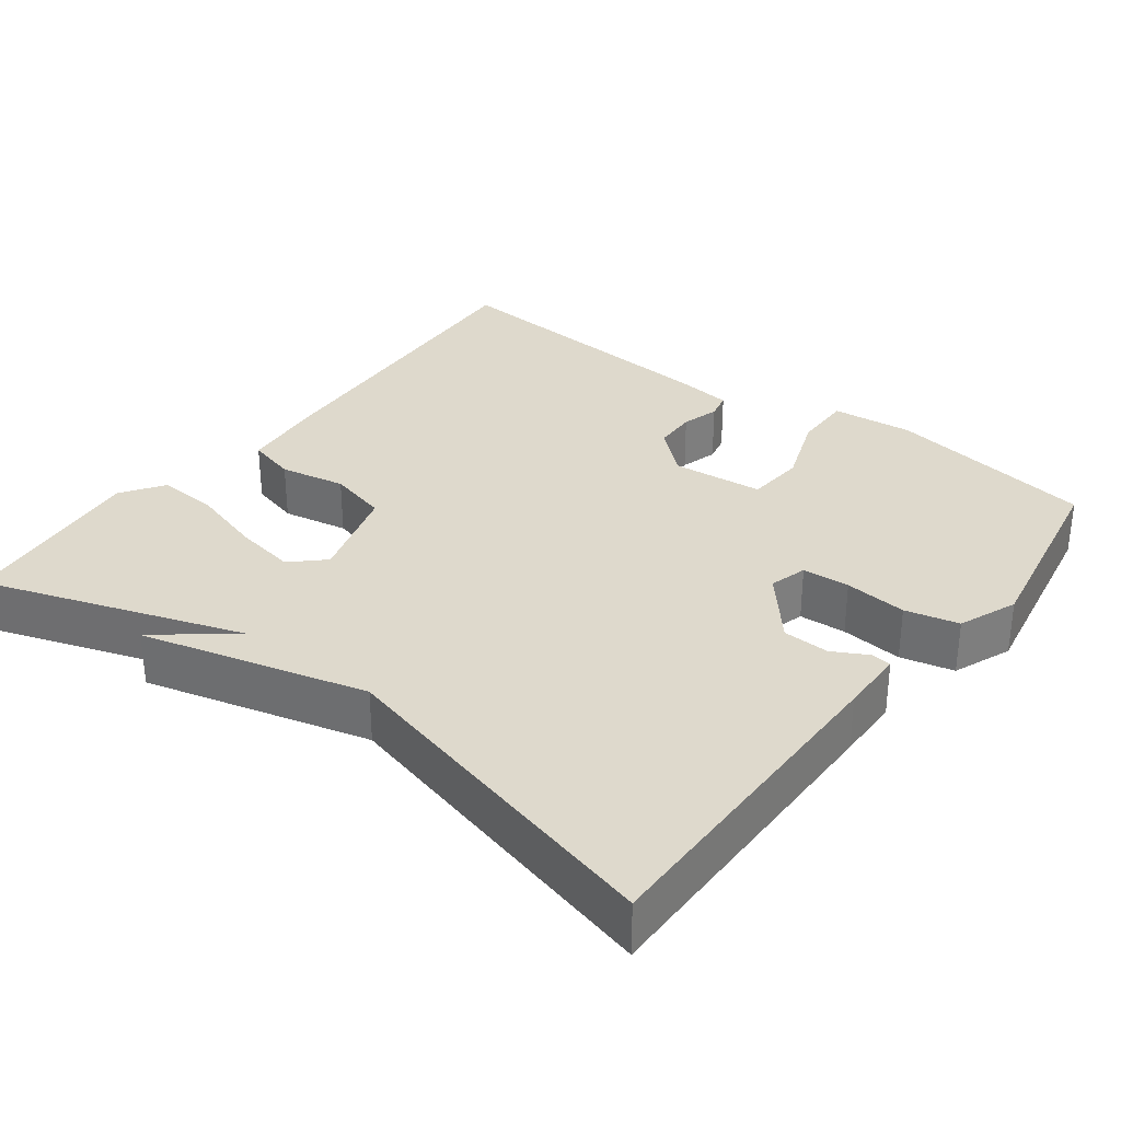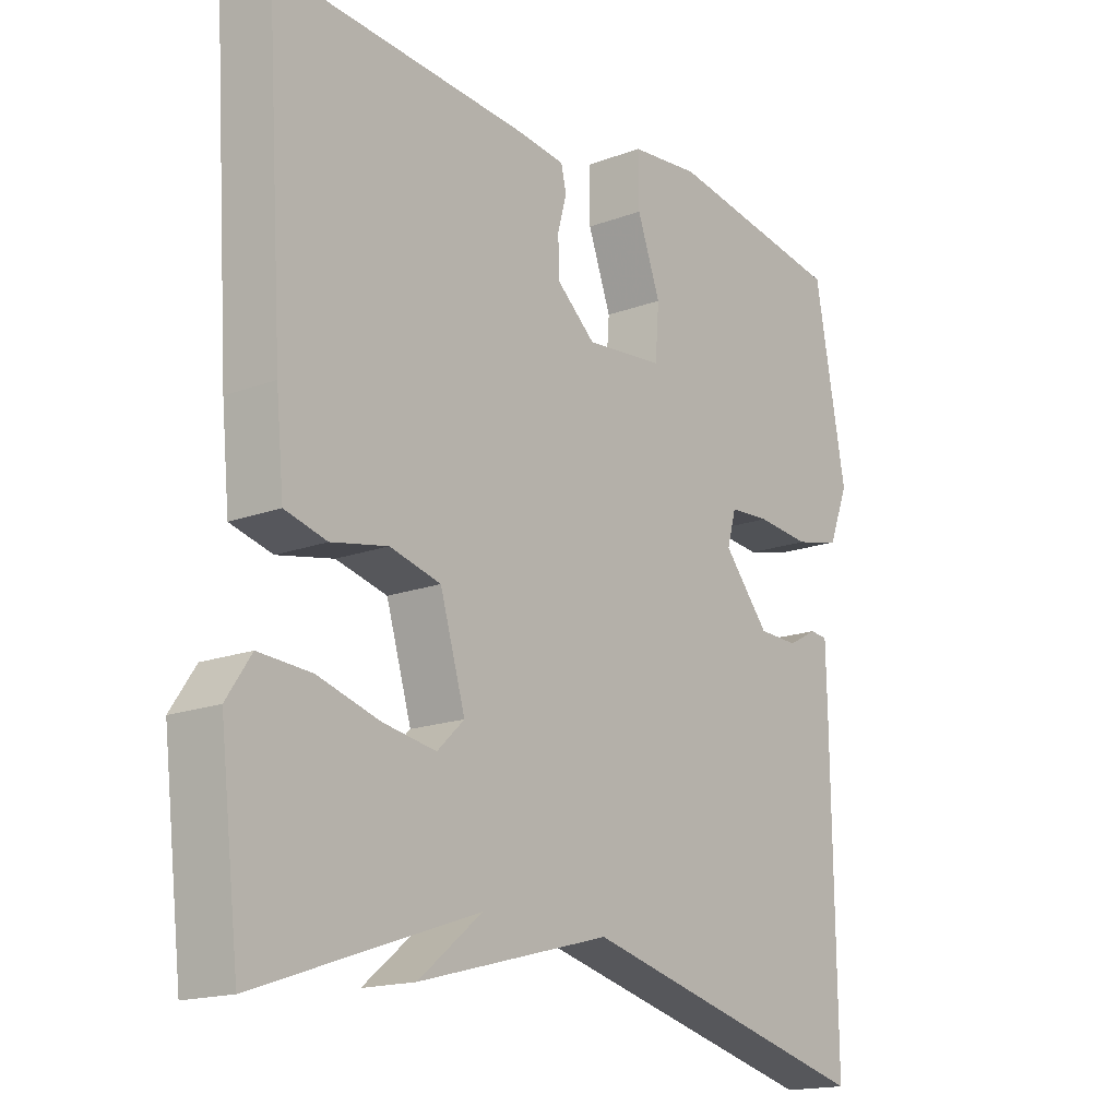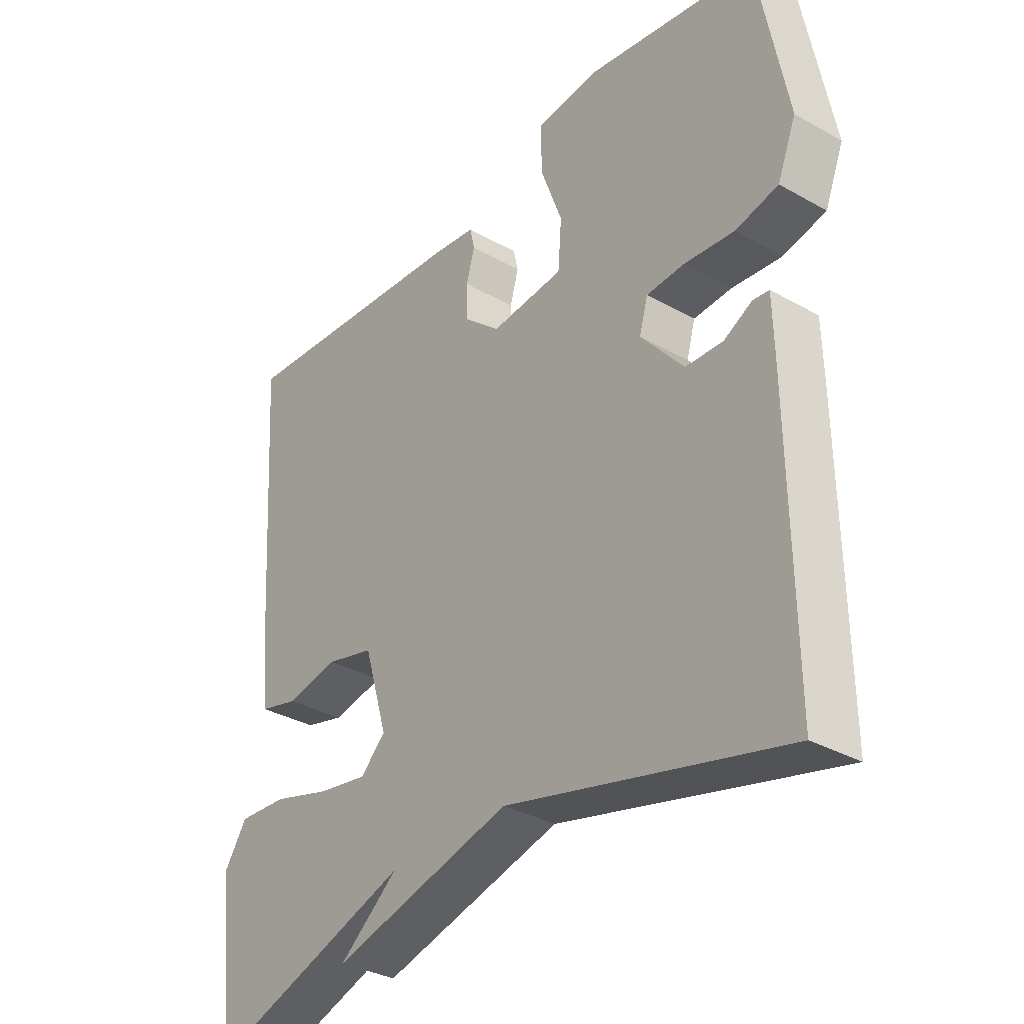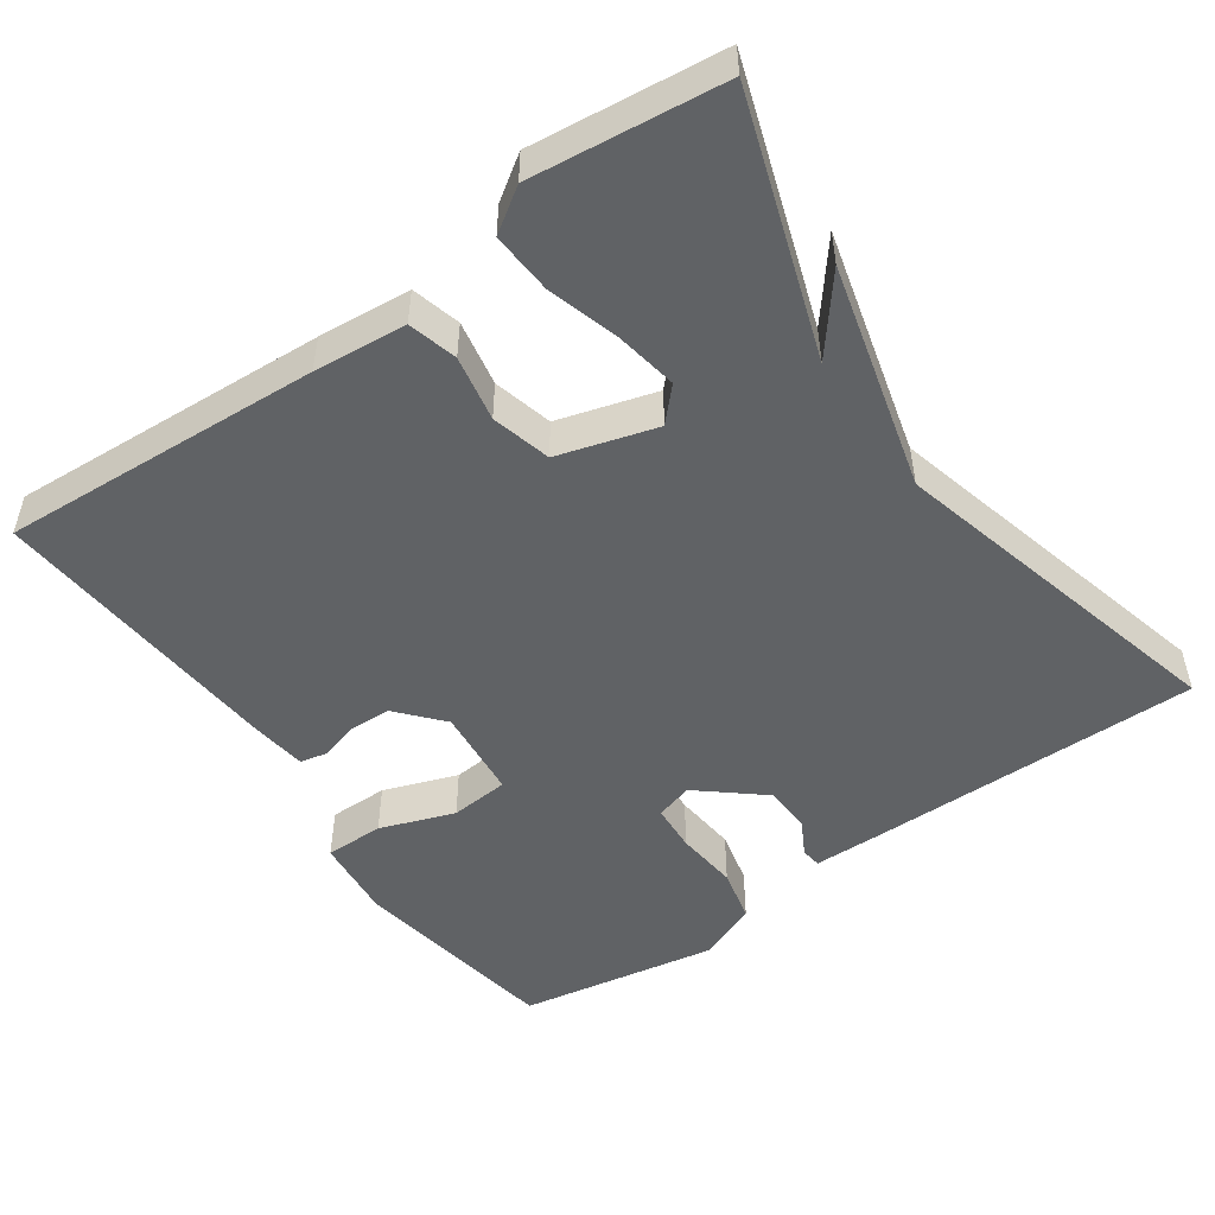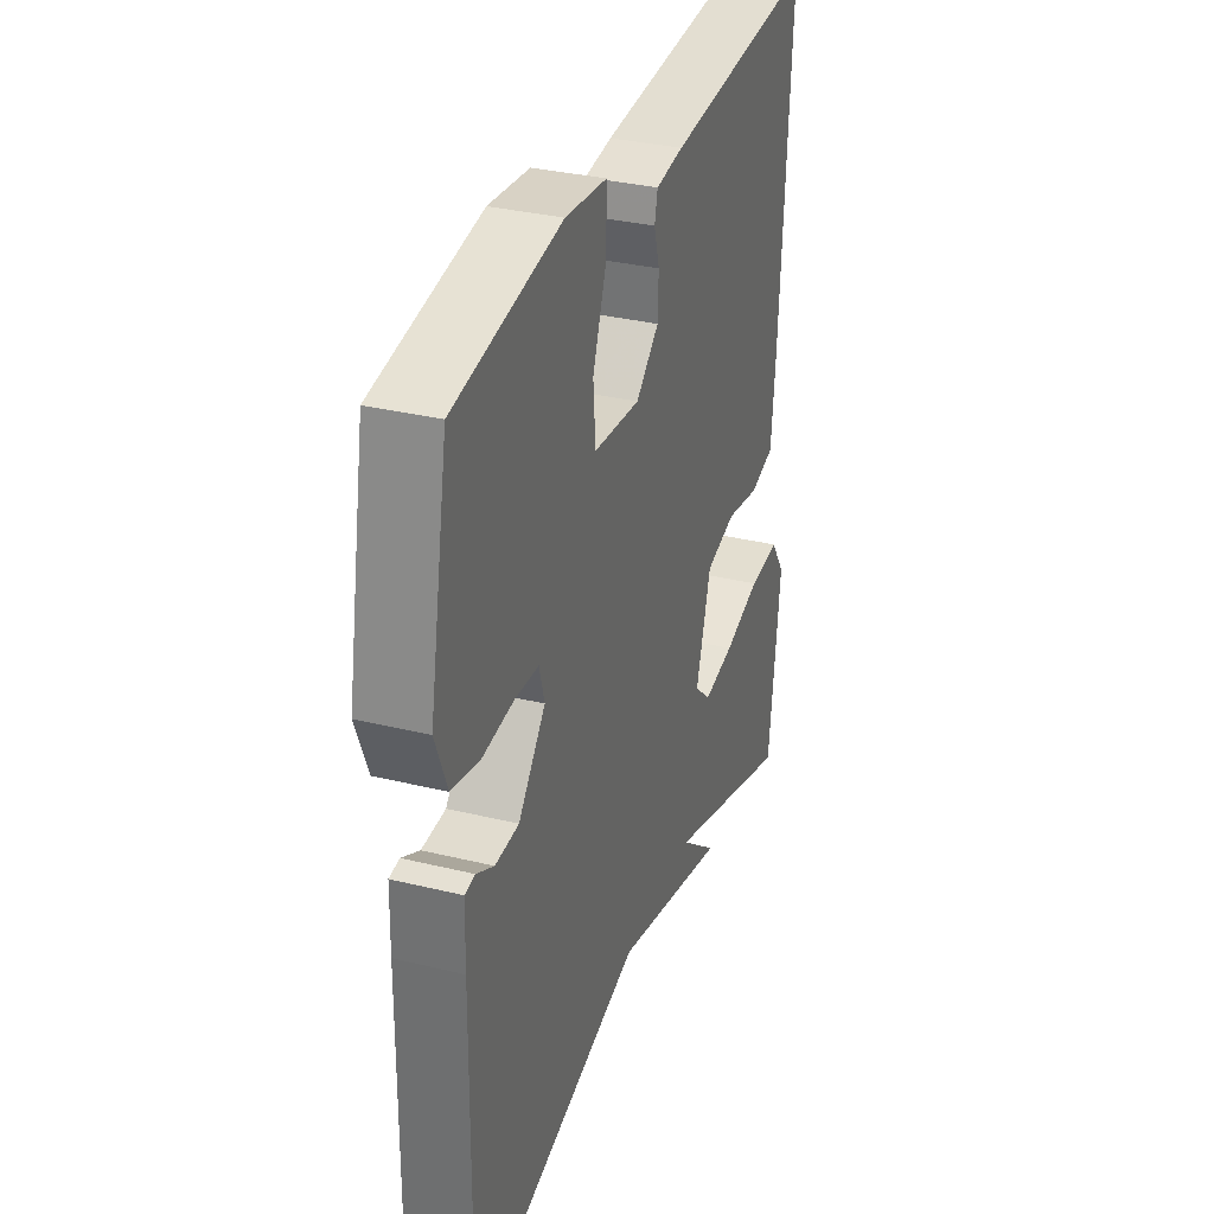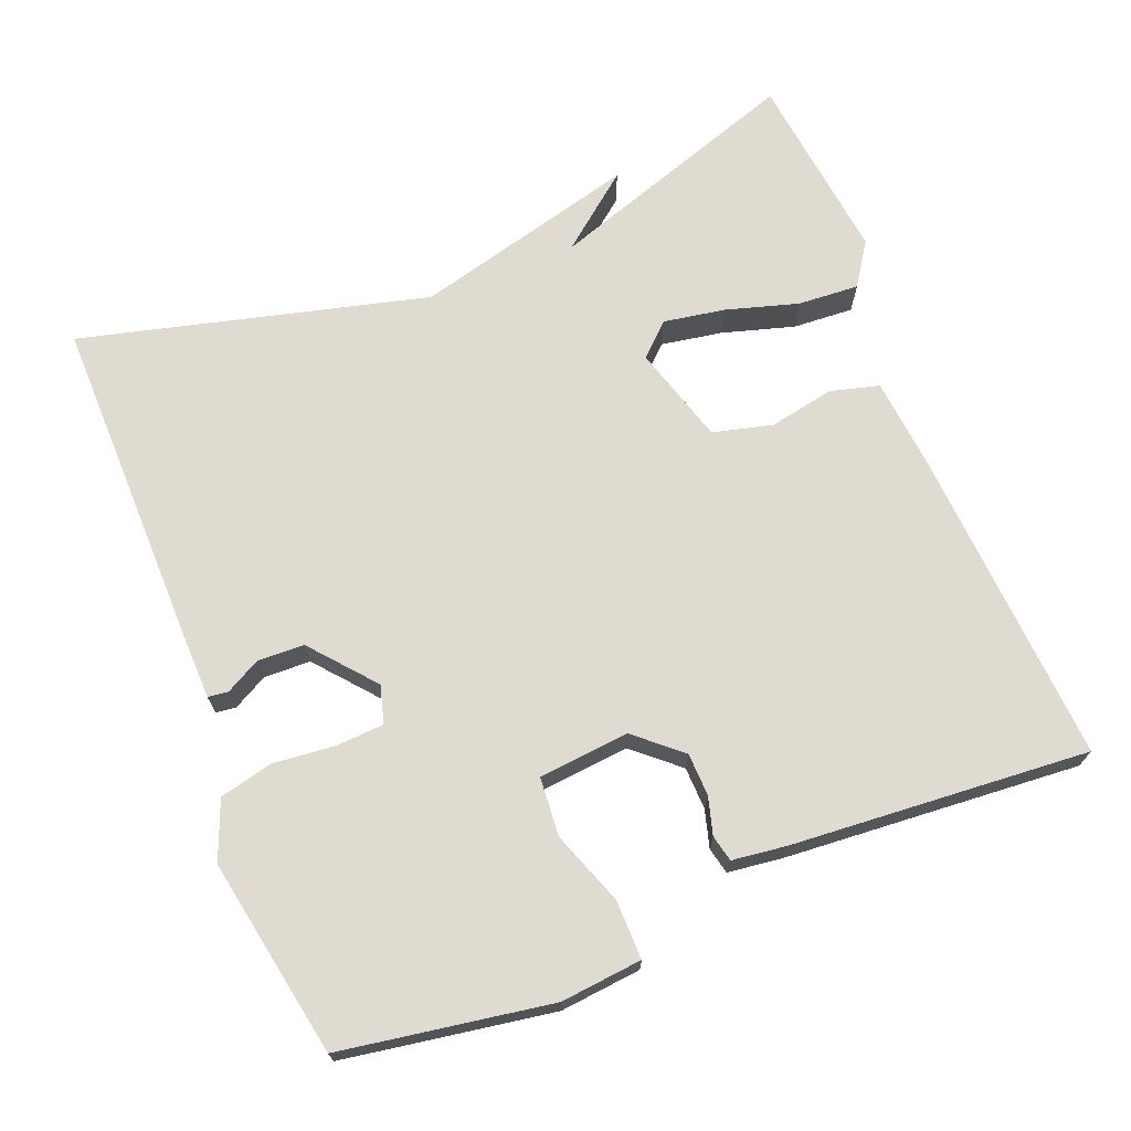
<metadata>
{"format":"obj","ext":"obj","renderer":"f3d","projection":"perspective","resolution":1024,"background":"white","views":[{"elev":32.2,"azim":-142.7,"up":"+Y"},{"elev":-16.7,"azim":127.2,"up":"+Z"},{"elev":-33.5,"azim":-127.7,"up":"+Z"},{"elev":-50.5,"azim":125.3,"up":"+Y"},{"elev":32.8,"azim":-71.3,"up":"+Z"},{"elev":70.2,"azim":-21.6,"up":"+Y"}]}
</metadata>
<code>
v -0.5 0.07 -0.5
v -0.495 0.07 -0.054
v -0.493 0.07 0.032
v -0.466 0.07 0.035
v -0.42 0.07 0.01
v -0.358 0.07 0.012
v -0.287 0.07 0.096
v -0.301 0.07 0.146
v -0.364 0.07 0.15
v -0.447 0.07 0.142
v -0.518 0.07 0.159
v -0.549 0.07 0.237
v -0.5 0.07 0.5
v -0.222 0.07 0.545
v -0.114 0.07 0.534
v -0.115 0.07 0.456
v -0.151 0.07 0.358
v -0.145 0.07 0.28
v -0.024 0.07 0.268
v 0.036 0.07 0.32
v 0.038 0.07 0.377
v 0.024 0.07 0.427
v 0.032 0.07 0.462
v 0.104 0.07 0.471
v 0.5 0.07 0.5
v 0.473 0.07 0.076
v 0.461 0.07 -0.047
v 0.396 0.07 -0.064
v 0.309 0.07 -0.047
v 0.23 0.07 -0.067
v 0.191 0.07 -0.197
v 0.233 0.07 -0.237
v 0.315 0.07 -0.223
v 0.411 0.07 -0.195
v 0.492 0.07 -0.19
v 0.53 0.07 -0.247
v 0.5 0.07 -0.5
v 0.16 0.07 -0.384
v 0.258 0.07 -0.463
v -0.04 0.07 -0.384
v -0.5 0 -0.5
v -0.495 0 -0.054
v -0.493 0 0.032
v -0.466 0 0.035
v -0.42 0 0.01
v -0.358 0 0.012
v -0.287 0 0.096
v -0.301 0 0.146
v -0.364 0 0.15
v -0.447 0 0.142
v -0.518 0 0.159
v -0.549 0 0.237
v -0.5 0 0.5
v -0.222 0 0.545
v -0.114 0 0.534
v -0.115 0 0.456
v -0.151 0 0.358
v -0.145 0 0.28
v -0.024 0 0.268
v 0.036 0 0.32
v 0.038 0 0.377
v 0.024 0 0.427
v 0.032 0 0.462
v 0.104 0 0.471
v 0.5 0 0.5
v 0.473 0 0.076
v 0.461 0 -0.047
v 0.396 0 -0.064
v 0.309 0 -0.047
v 0.23 0 -0.067
v 0.191 0 -0.197
v 0.233 0 -0.237
v 0.315 0 -0.223
v 0.411 0 -0.195
v 0.492 0 -0.19
v 0.53 0 -0.247
v 0.5 0 -0.5
v 0.16 0 -0.384
v 0.258 0 -0.463
v -0.04 0 -0.384
f 38 39 40
f 36 37 38
f 35 36 38
f 34 35 38
f 33 34 38
f 32 33 38 40
f 1 2 3
f 40 1 3
f 32 40 3
f 31 32 3
f 27 28 29
f 26 27 29
f 25 26 29
f 24 25 29
f 23 24 29
f 22 23 29
f 21 22 29
f 20 21 29 30
f 19 20 30 31
f 15 16 17
f 14 15 17
f 13 14 17
f 12 13 17
f 11 12 17
f 10 11 17
f 9 10 17
f 8 9 17 18
f 18 19 31
f 8 18 31
f 7 8 31
f 3 4 5
f 31 3 5
f 31 5 6
f 6 7 31
f 80 79 78
f 78 77 76
f 78 76 75
f 78 75 74
f 78 74 73
f 80 78 73 72
f 43 42 41
f 43 41 80
f 43 80 72
f 43 72 71
f 69 68 67
f 69 67 66
f 69 66 65
f 69 65 64
f 69 64 63
f 69 63 62
f 69 62 61
f 70 69 61 60
f 71 70 60 59
f 57 56 55
f 57 55 54
f 57 54 53
f 57 53 52
f 57 52 51
f 57 51 50
f 57 50 49
f 58 57 49 48
f 71 59 58
f 71 58 48
f 71 48 47
f 45 44 43
f 45 43 71
f 46 45 71
f 71 47 46
f 1 41 42 2
f 2 42 43 3
f 3 43 44 4
f 4 44 45 5
f 5 45 46 6
f 6 46 47 7
f 7 47 48 8
f 8 48 49 9
f 9 49 50 10
f 10 50 51 11
f 11 51 52 12
f 12 52 53 13
f 13 53 54 14
f 14 54 55 15
f 15 55 56 16
f 16 56 57 17
f 17 57 58 18
f 18 58 59 19
f 19 59 60 20
f 20 60 61 21
f 21 61 62 22
f 22 62 63 23
f 23 63 64 24
f 24 64 65 25
f 25 65 66 26
f 26 66 67 27
f 27 67 68 28
f 28 68 69 29
f 29 69 70 30
f 30 70 71 31
f 31 71 72 32
f 32 72 73 33
f 33 73 74 34
f 34 74 75 35
f 35 75 76 36
f 36 76 77 37
f 37 77 78 38
f 38 78 79 39
f 39 79 80 40
f 40 80 41 1

</code>
